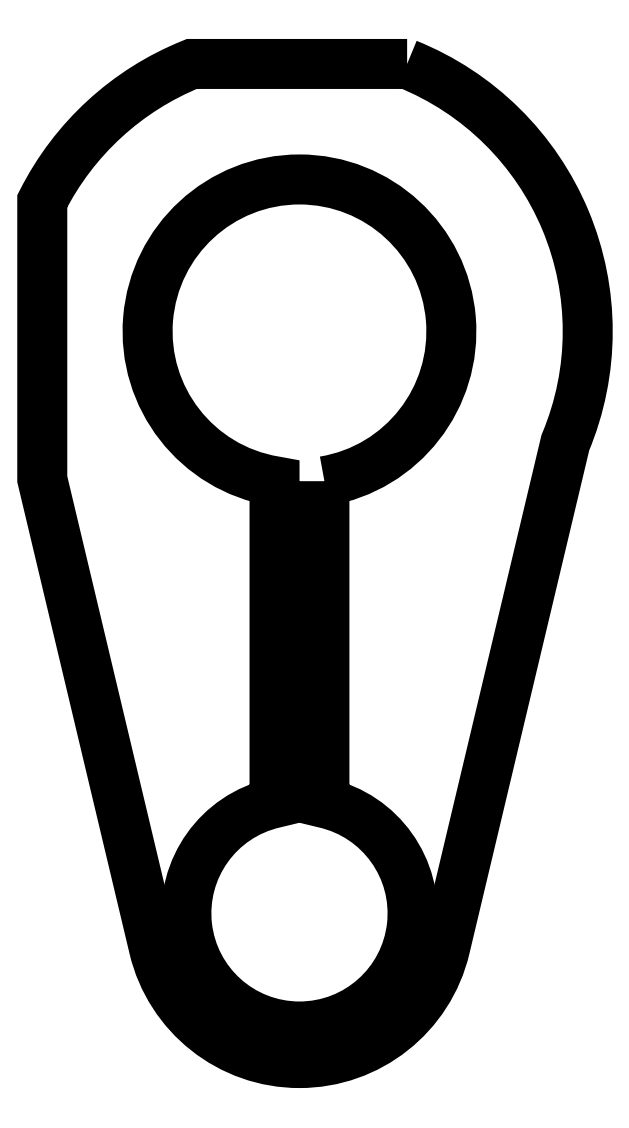
<metadata>
{"format":"dxf","ext":"dxf","renderer":"ezdxf+matplotlib","layout":"modelspace","background":"white","min_lineweight":24,"dpi":150}
</metadata>
<code>
0
SECTION
2
ENTITIES
0
INSERT
2
PART__FEATURE_CS
8
0
10
0
20
0
30
0
0
ENDSEC
0
EOF

</code>
